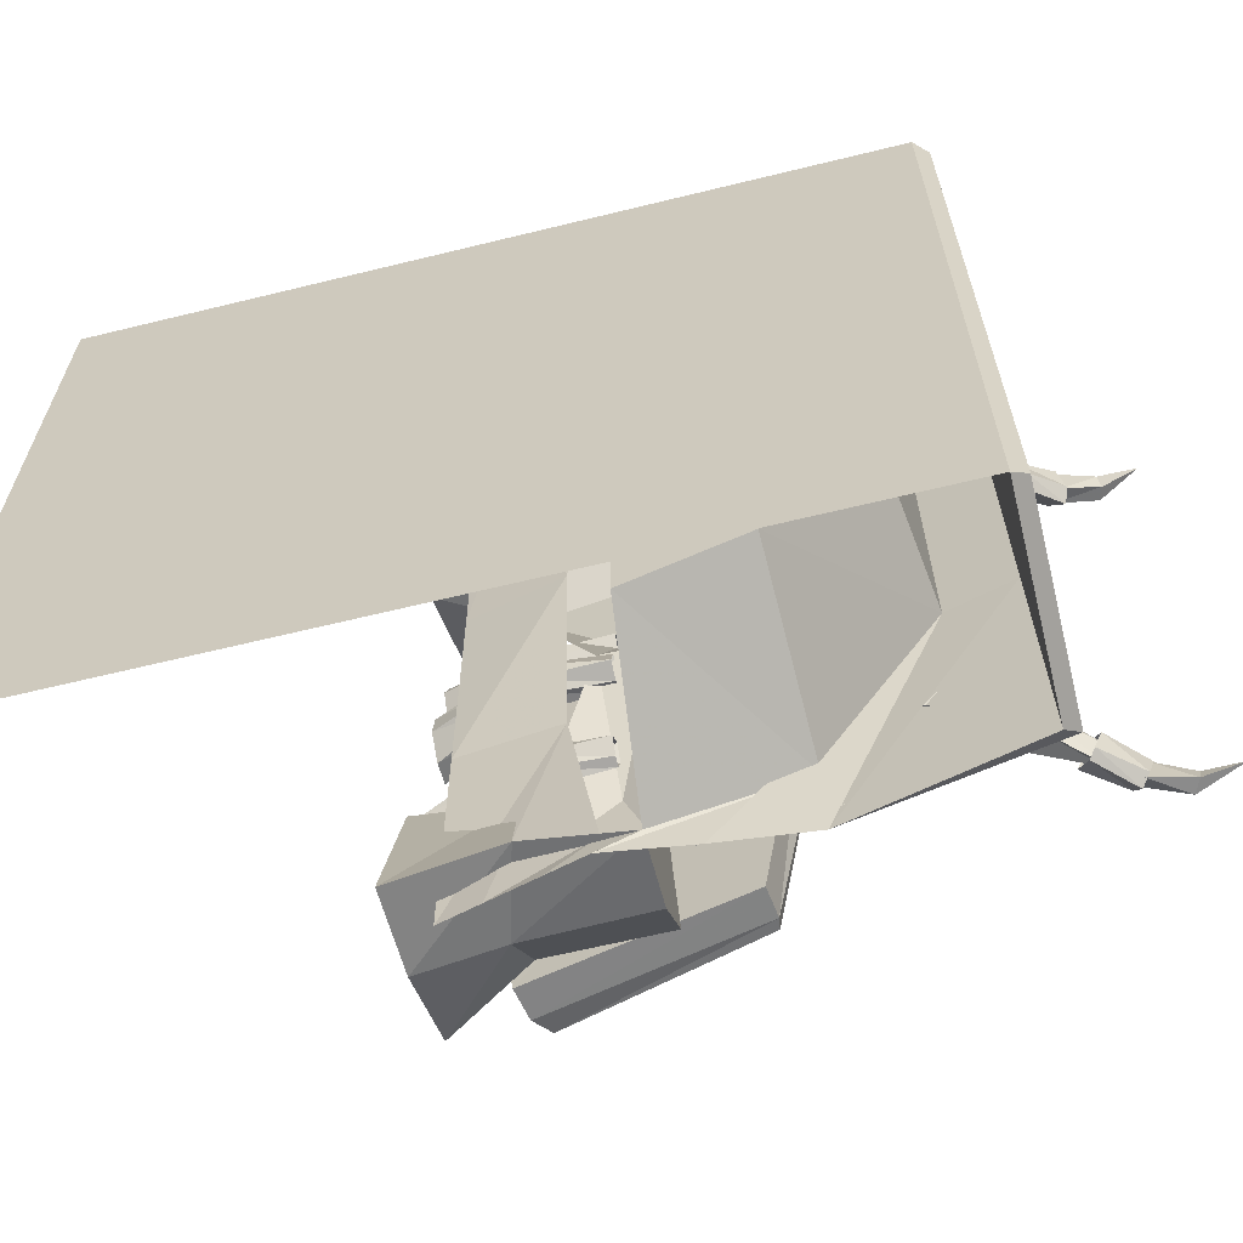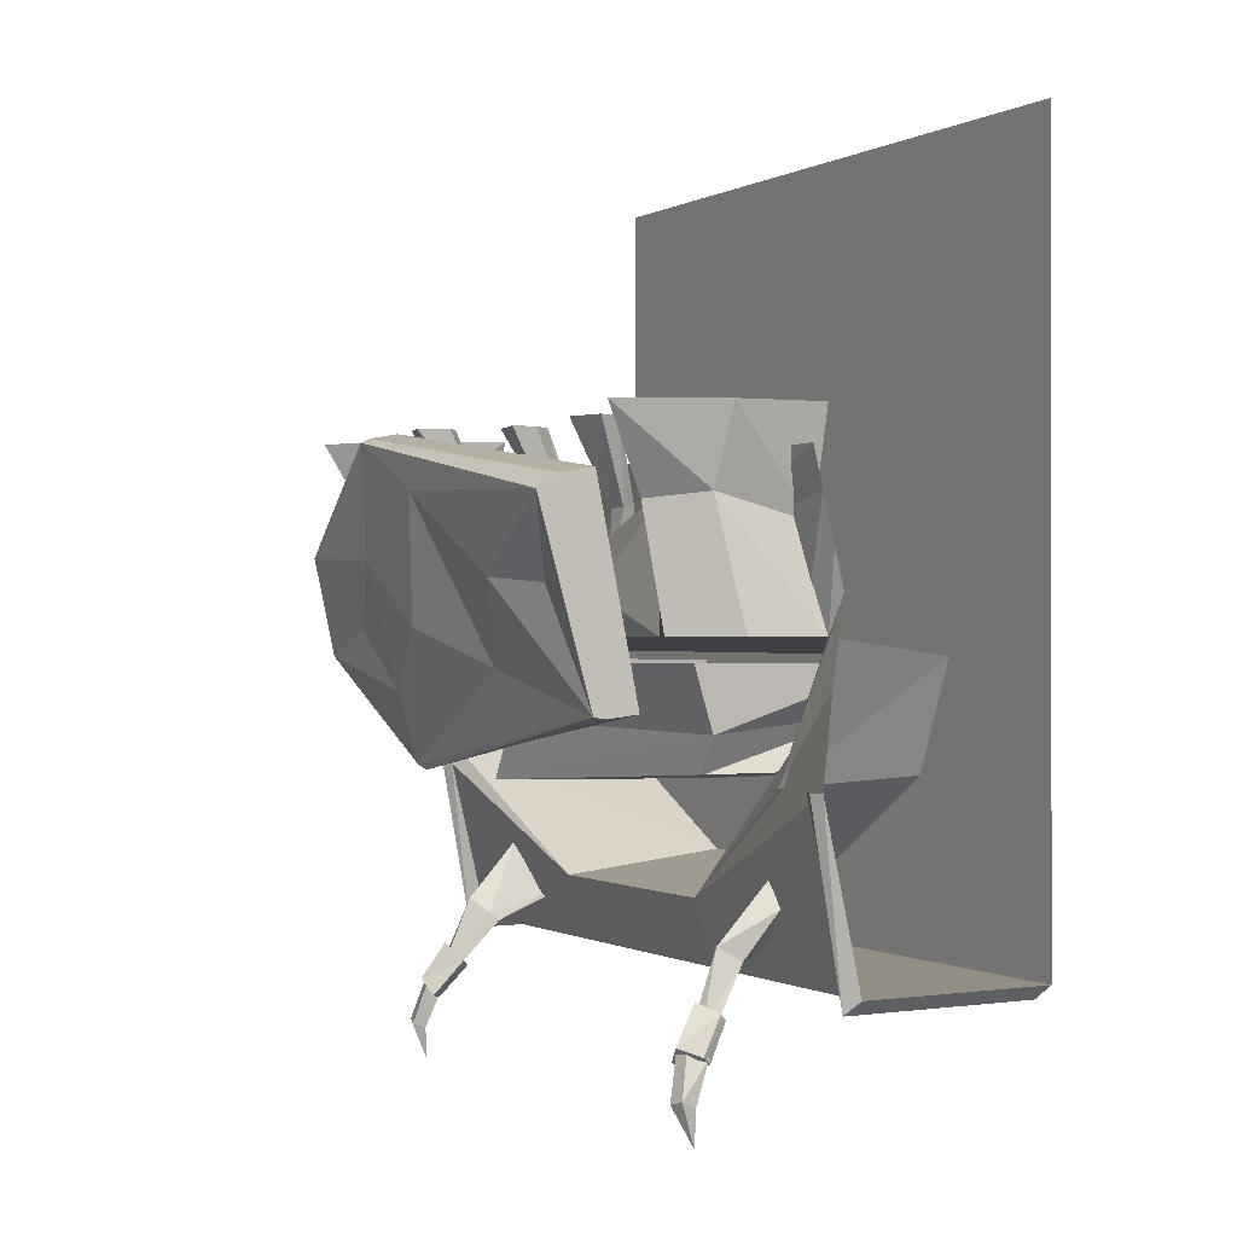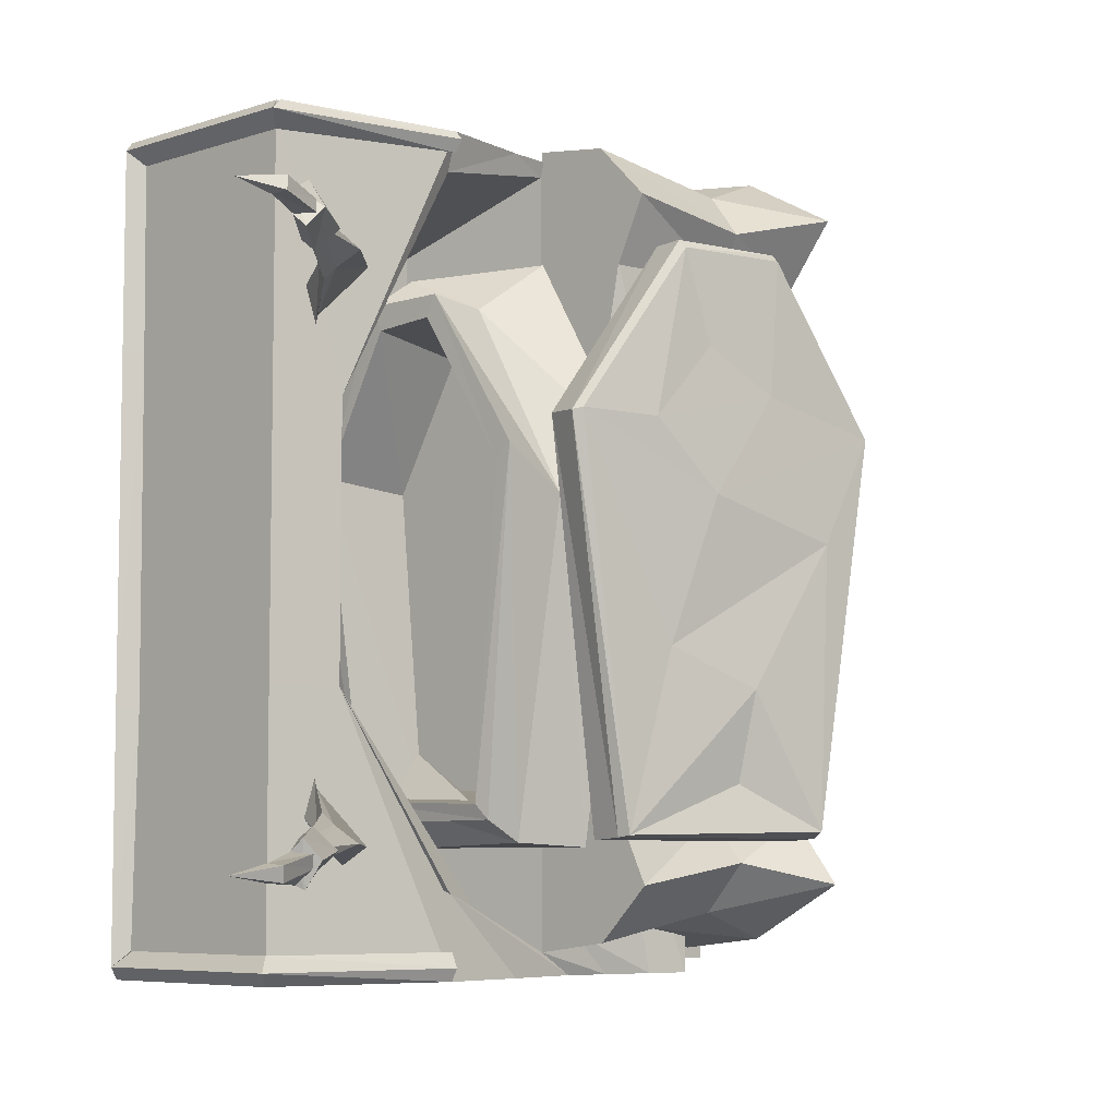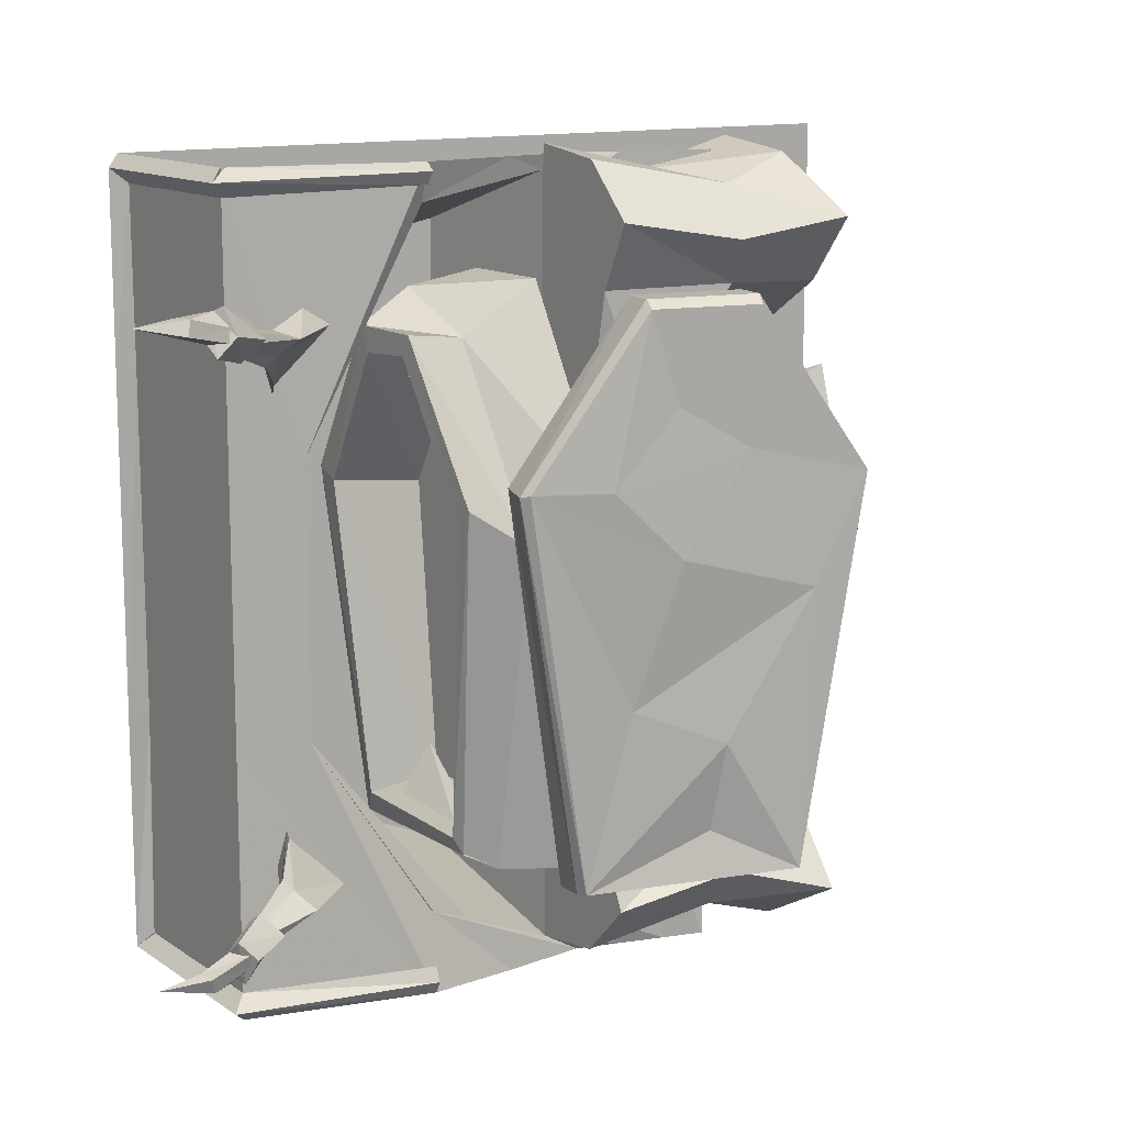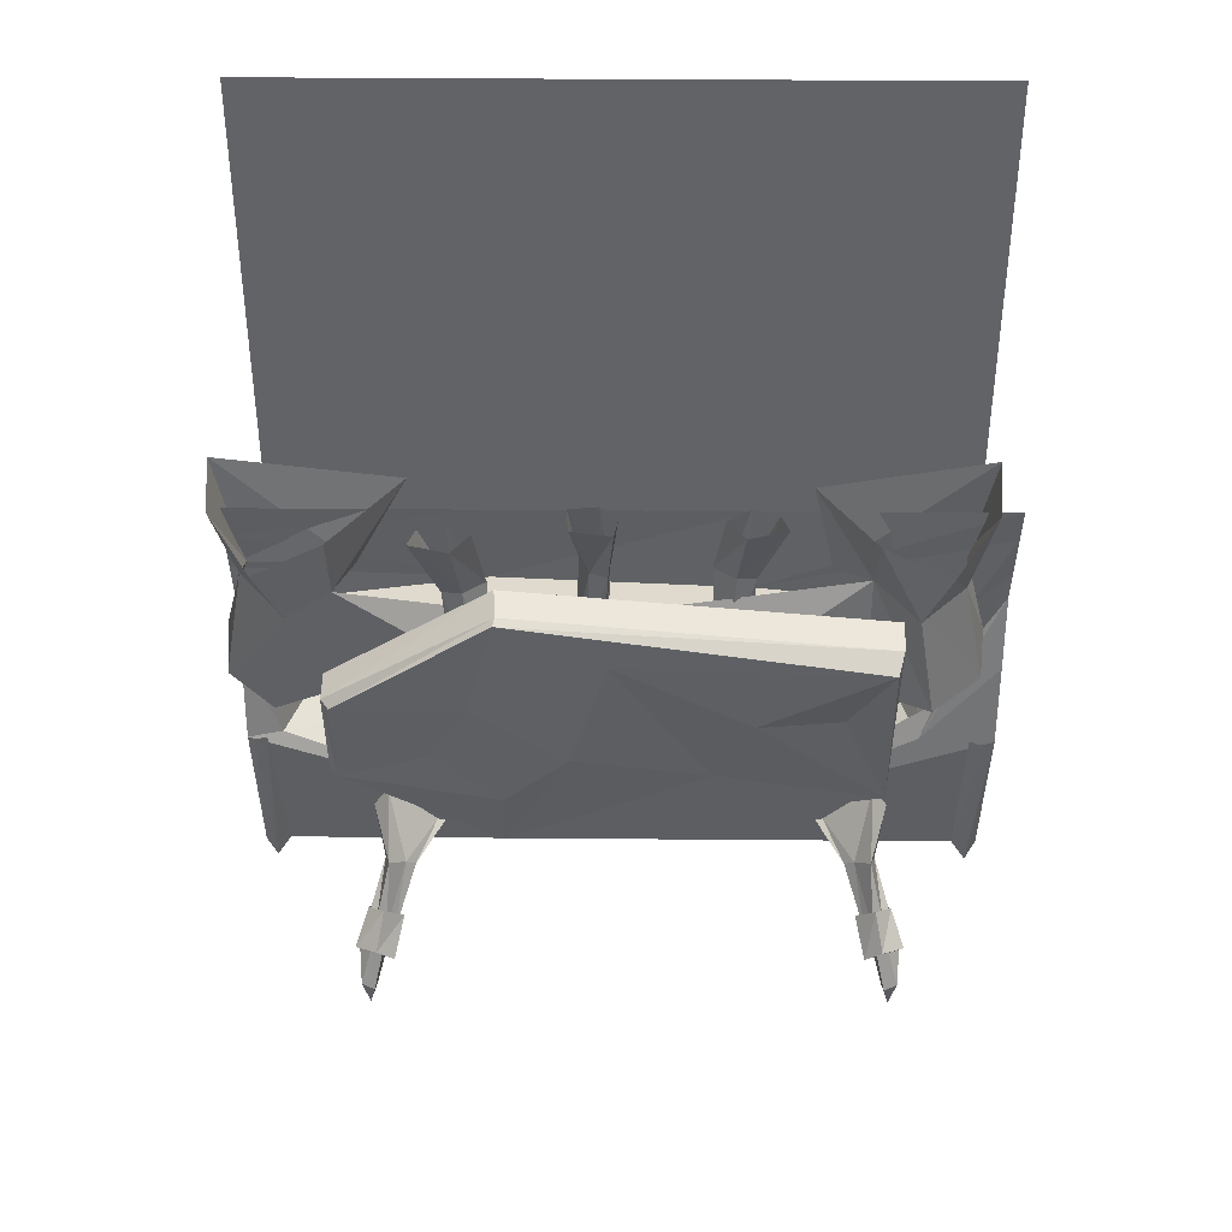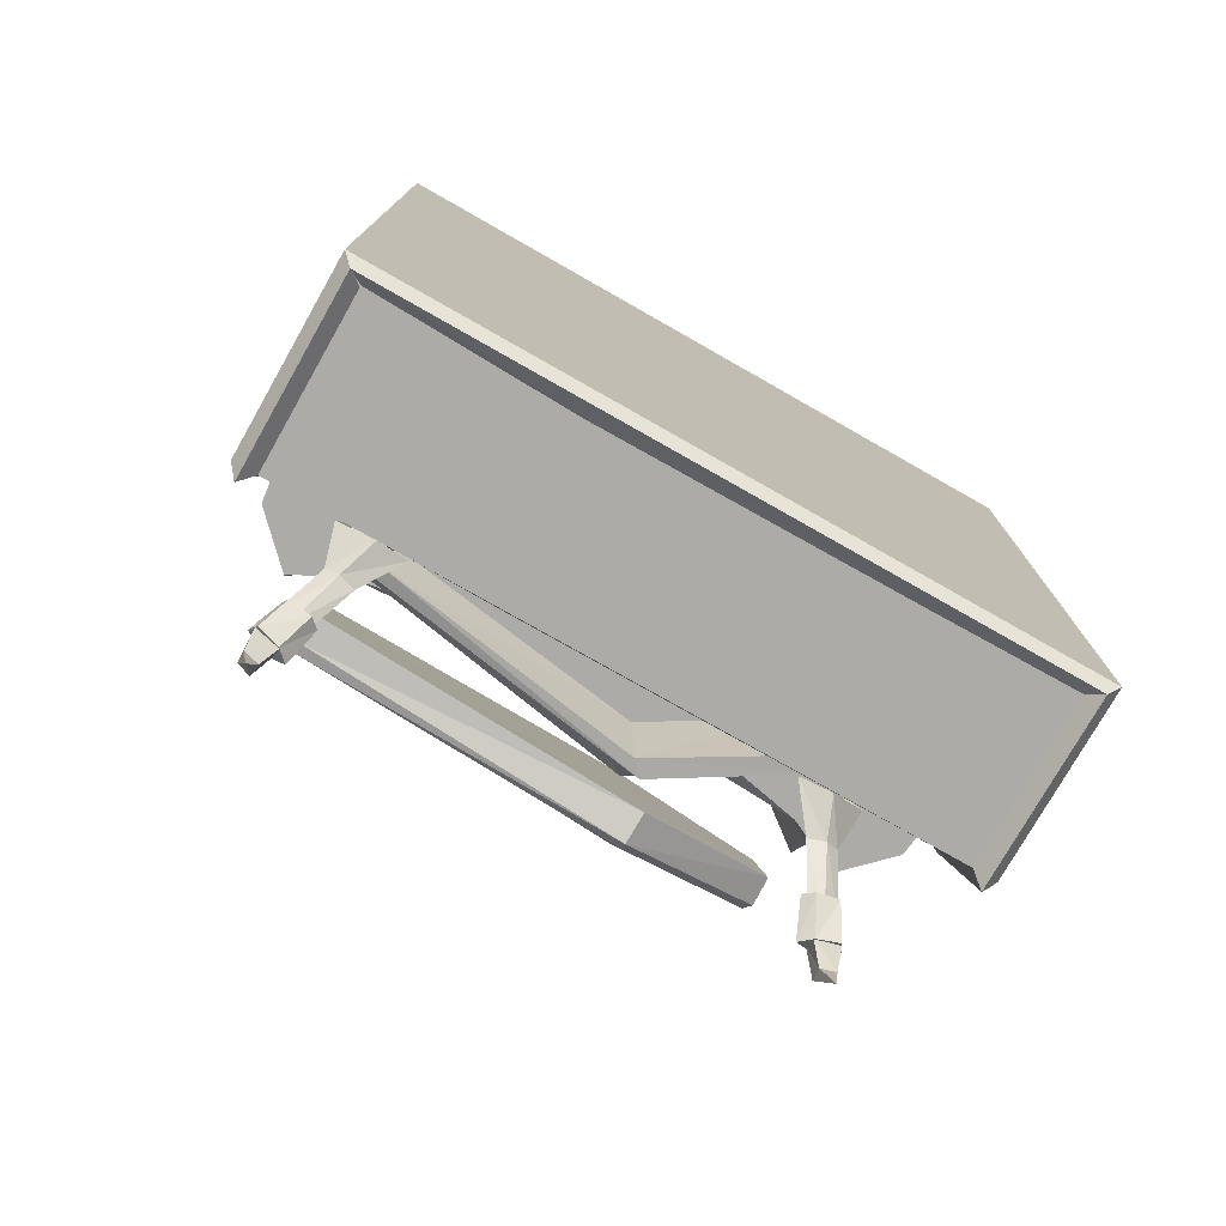
<metadata>
{"format":"obj","ext":"obj","renderer":"f3d","projection":"perspective","resolution":1024,"background":"white","views":[{"elev":-64.0,"azim":-76.1,"up":"+Z"},{"elev":-0.2,"azim":151.1,"up":"+Y"},{"elev":-6.5,"azim":43.8,"up":"+Z"},{"elev":12.7,"azim":56.3,"up":"+Z"},{"elev":38.9,"azim":90.6,"up":"+Y"},{"elev":-76.4,"azim":-119.6,"up":"+Y"}]}
</metadata>
<code>
o object/ogre_coffin/12
v -118 -240 -179
v -123 -247 -186
v -128 -240 -192
v -123 -247 -70
v -128 -240 -70
v -123 -247 92
v -128 -240 92
v -123 -247 186
v -128 -240 192
v -19 -247 186
v -25 -240 192
v -115 -240 -70
v -116 -240 92
v -117 -240 179
v -25 -240 179
v -5 -150 182
v -2 -149 188
v -23 -239 192
v -5 -150 192
v -117 -240 -179
v -19 -247 -186
v -25 -240 -179
v -2 -150 -186
v -5 -150 -179
v -25 -240 -192
v -5 -150 -192
v 99 14 55
v 91 -41 137
v 96 -43 133
v 103 12 56
v 89 -12 -129
v 72 -9 -130
v 83 17 56
v 75 -39 137
v 81 -94 137
v 85 -94 133
v 87 -80 90
v 94 -46 70
v 90 -79 23
v 100 -14 5
v 99 -19 -126
v 66 -119 -129
v 50 -117 -130
v 51 -145 56
v 65 -91 137
v 68 -150 55
v 72 -147 56
v 83 -111 55
v 79 -98 -45
v 92 -56 -63
v 84 -59 -105
v 72 -118 -128
v 0 0 -64
v 0 0 64
v -11 -49 64
v -5 -50 -64
v 0 0 -192
v -5 -20 -192
v -11 -66 -172
v -11 -44 -192
v -15 -83 -181
v -16 -64 -192
v -7 -150 -153
v -10 -105 -192
v -17 -207 -64
v -25 -240 -64
v -128 -240 -64
v -128 160 -192
v -128 160 -64
v -128 -240 64
v -128 160 64
v -128 160 192
v -17 -207 64
v -25 -240 64
v -100 -92 -153
v -100 -92 -55
v -100 -148 -130
v -100 -92 53
v -16 -83 185
v -100 -92 157
v -100 -148 146
v -100 -196 53
v -100 -196 -55
v -10 -150 174
v -12 -104 192
v -61 -119 -89
v 13 -127 -130
v 13 -145 -121
v -55 -145 -121
v 0 0 192
v -5 -20 192
v -11 -44 192
v -11 -66 180
v -16 -64 192
v -17 -83 -93
v 12 -83 26
v 34 -83 135
v -15 -83 197
v 49 -83 166
v 23 -83 192
v 32 -14 179
v -9 -39 183
v 29 19 192
v -15 19 197
v 2 -31 128
v 1 19 101
v 41 -18 135
v 53 19 135
v 55 -23 156
v 36 -63 79
v 12 -57 26
v 36 -63 -63
v 31 -17 -119
v 34 -83 -119
v 49 -83 -150
v 55 -23 -140
v 53 19 -119
v 7 19 -91
v 6 -29 -102
v -15 19 -181
v -15 -33 -169
v 29 19 -176
v 32 -20 -163
v 23 -83 -176
v 77 19 166
v 77 19 -150
v 19 -23 15
v 23 -23 6
v 46 19 3
v 42 19 24
v 6 -23 20
v 11 -65 22
v 19 -65 17
v 21 -65 8
v 14 -23 5
v 34 19 1
v 6 -23 10
v 23 19 10
v 25 19 25
v 16 -65 6
v 8 -23 10
v 7 -65 9
v 23 -23 -55
v 22 -23 -65
v 41 19 -78
v 47 19 -58
v 14 -23 -44
v 19 -65 -45
v 24 -65 -53
v 21 -65 -62
v 14 -23 -61
v 29 19 -74
v 9 -23 -53
v 24 19 -61
v 33 19 -49
v 16 -65 -61
v 11 -23 -54
v 10 -65 -54
v 57 22 97
v 38 -20 84
v 39 -20 74
v 63 22 77
v 30 -20 63
v 49 22 68
v 25 -20 72
v 40 22 80
v 30 -20 80
v 45 22 93
v 37 -62 81
v 40 -62 72
v 35 -62 64
v 26 -62 73
v 27 -20 73
v 32 -62 80
v 36 -124 24
v -10 -130 113
v -10 -158 116
v 35 -155 44
v 13 -127 -131
v 24 -95 -133
v 54 -96 44
v -2 -96 138
v -52 -133 132
v -52 -158 116
v -15 -158 106
v 27 -155 37
v 6 -147 -114
v 12 -145 -121
v -86 -119 -110
v -87 -95 -133
v -98 -138 64
v -98 -155 44
v -84 -156 39
v -46 -158 104
v -45 -112 96
v -16 -112 98
v 23 -112 33
v 3 -112 -108
v -69 -147 -112
v -75 -145 -122
v -113 -96 44
v -66 -112 -106
v -80 -112 35
v -52 -96 138
v -2 -232 -128
v 1 -232 -119
v -19 -219 -104
v -21 -223 -121
v 0 -228 -135
v 21 -256 -145
v 20 -261 -137
v 23 -260 -130
v 4 -228 -124
v -19 -218 -108
v 12 -221 -132
v -15 -192 -133
v -16 -205 -141
v 26 -256 -134
v 24 -255 -140
v -19 -221 94
v 1 -234 109
v -2 -234 118
v -21 -225 111
v 0 -230 125
v -16 -207 131
v 12 -223 122
v -15 -194 123
v 4 -230 114
v -19 -220 98
v 23 -262 120
v 20 -263 127
v 21 -258 135
v 24 -257 130
v 26 -258 124
v 31 -307 -145
v 39 -285 -148
v 41 -287 -141
v 34 -289 -140
v 32 -288 -148
v 26 -267 -149
v 33 -263 -142
v 35 -265 -136
v 28 -271 -135
v 41 -289 131
v 39 -287 138
v 31 -309 135
v 34 -291 130
v 35 -267 126
v 33 -265 132
v 26 -269 139
v 32 -290 138
v 28 -273 125
v 30 -266 -151
v 37 -263 -139
v 34 -271 -130
v 28 -273 -136
v 25 -270 -148
v 13 -252 -142
v 17 -249 -144
v 25 -244 -135
v 19 -253 -125
v 14 -256 -130
v 25 -272 138
v 28 -275 126
v 34 -273 120
v 37 -265 129
v 30 -268 141
v 17 -251 134
v 13 -254 132
v 14 -258 120
v 19 -255 115
v 25 -246 125
f 1 2 3
f 3 2 4
f 3 4 5
f 5 4 6
f 5 6 7
f 7 6 8
f 7 8 9
f 9 8 10
f 9 10 11
f 2 1 12
f 2 12 4
f 4 12 13
f 4 13 6
f 6 13 14
f 6 14 8
f 8 14 15
f 8 15 10
f 10 15 16
f 10 16 17
f 10 17 18
f 18 17 19
f 12 4 5
f 13 6 7
f 14 8 9
f 3 2 20
f 20 2 21
f 20 21 22
f 22 21 23
f 22 23 24
f 25 21 2
f 25 2 3
f 26 23 21
f 26 21 25
f 27 28 29
f 27 29 30
f 27 30 31
f 27 31 32
f 27 32 33
f 27 33 28
f 28 33 34
f 28 34 35
f 28 35 36
f 28 36 29
f 29 36 37
f 29 37 38
f 29 38 30
f 30 38 39
f 30 39 40
f 30 40 41
f 30 41 31
f 31 41 42
f 31 42 43
f 31 43 32
f 32 43 44
f 32 44 33
f 33 44 34
f 34 44 45
f 34 45 35
f 35 45 46
f 35 46 47
f 35 47 36
f 36 47 48
f 36 48 37
f 37 48 38
f 38 48 39
f 39 48 47
f 39 47 49
f 39 49 40
f 40 49 50
f 40 50 41
f 41 50 51
f 41 51 52
f 41 52 42
f 42 52 46
f 42 46 44
f 42 44 43
f 46 52 47
f 47 52 49
f 49 52 50
f 50 52 51
f 45 44 46
f 53 54 55
f 53 55 56
f 53 56 57
f 57 56 58
f 58 56 59
f 58 59 60
f 60 59 61
f 60 61 62
f 62 61 63
f 62 63 64
f 64 63 65
f 64 65 26
f 26 65 66
f 26 66 25
f 25 66 3
f 3 66 67
f 3 67 68
f 68 67 69
f 69 67 70
f 69 70 71
f 71 70 9
f 71 9 72
f 65 73 74
f 65 74 66
f 66 74 67
f 67 74 70
f 70 74 11
f 70 11 9
f 75 61 76
f 75 76 77
f 75 77 63
f 75 63 61
f 78 76 61
f 78 61 79
f 78 79 80
f 78 80 76
f 76 80 81
f 76 81 82
f 76 82 83
f 76 83 77
f 77 83 65
f 77 65 63
f 83 82 73
f 83 73 65
f 82 81 84
f 82 84 73
f 73 84 19
f 73 19 11
f 73 11 74
f 81 80 79
f 81 79 84
f 84 79 85
f 84 85 19
f 86 87 88
f 86 88 89
f 54 90 91
f 54 91 55
f 55 91 92
f 55 92 93
f 93 92 94
f 93 94 79
f 79 94 85
f 79 95 96
f 79 96 97
f 79 97 98
f 98 97 99
f 98 99 100
f 98 100 101
f 98 101 102
f 102 101 103
f 102 103 104
f 102 104 105
f 105 104 106
f 105 106 107
f 107 106 108
f 107 108 109
f 107 109 99
f 107 99 97
f 107 97 110
f 107 110 111
f 111 110 96
f 111 96 112
f 111 112 113
f 113 112 114
f 113 114 115
f 113 115 116
f 113 116 117
f 113 117 118
f 113 118 119
f 119 118 120
f 119 120 121
f 121 120 122
f 121 122 123
f 121 123 61
f 61 123 124
f 61 124 115
f 61 115 114
f 61 114 95
f 95 114 96
f 96 114 112
f 109 101 100
f 109 100 99
f 97 96 110
f 125 103 101
f 125 101 109
f 125 109 108
f 124 123 116
f 124 116 115
f 123 122 126
f 123 126 116
f 116 126 117
f 127 128 129
f 127 129 130
f 127 130 131
f 127 131 132
f 127 132 133
f 127 133 128
f 128 133 134
f 128 134 135
f 128 135 136
f 128 136 129
f 135 137 138
f 135 138 136
f 137 131 139
f 137 139 138
f 131 130 139
f 134 140 135
f 135 140 141
f 141 140 142
f 141 142 131
f 131 142 132
f 143 144 145
f 143 145 146
f 143 146 147
f 143 147 148
f 143 148 149
f 143 149 144
f 144 149 150
f 144 150 151
f 144 151 152
f 144 152 145
f 151 153 154
f 151 154 152
f 153 147 155
f 153 155 154
f 147 146 155
f 150 156 151
f 151 156 157
f 157 156 158
f 157 158 147
f 147 158 148
f 159 160 161
f 159 161 162
f 162 161 163
f 162 163 164
f 164 163 165
f 164 165 166
f 166 165 167
f 166 167 168
f 168 167 160
f 168 160 159
f 160 169 170
f 160 170 161
f 161 170 171
f 161 171 163
f 163 171 172
f 163 172 173
f 173 172 174
f 173 174 167
f 167 174 169
f 167 169 160
f 175 176 177
f 175 177 178
f 175 178 179
f 175 179 180
f 175 180 181
f 175 181 176
f 176 181 182
f 176 182 183
f 176 183 184
f 176 184 177
f 177 184 185
f 177 185 186
f 177 186 178
f 178 186 187
f 178 187 188
f 178 188 179
f 179 188 189
f 179 189 190
f 179 190 180
f 183 191 192
f 183 192 184
f 184 192 193
f 184 193 194
f 184 194 185
f 185 194 195
f 185 195 196
f 185 196 186
f 186 196 197
f 186 197 187
f 187 197 198
f 187 198 199
f 187 199 188
f 188 199 200
f 188 200 189
f 189 200 191
f 189 191 201
f 189 201 190
f 191 200 192
f 192 200 199
f 192 199 193
f 193 199 202
f 193 202 203
f 193 203 194
f 194 203 195
f 195 203 202
f 195 202 196
f 196 202 197
f 197 202 198
f 198 202 199
f 204 201 191
f 204 191 183
f 204 183 182
f 205 206 207
f 205 207 208
f 205 208 209
f 205 209 210
f 205 210 211
f 205 211 206
f 206 211 212
f 206 212 213
f 206 213 214
f 206 214 207
f 213 215 216
f 213 216 214
f 215 209 217
f 215 217 216
f 209 208 217
f 212 218 213
f 213 218 215
f 215 218 219
f 215 219 209
f 209 219 210
f 220 221 222
f 220 222 223
f 223 222 224
f 223 224 225
f 225 224 226
f 225 226 227
f 227 226 228
f 227 228 229
f 229 228 221
f 229 221 220
f 221 230 231
f 221 231 222
f 222 231 232
f 222 232 224
f 224 232 233
f 224 233 226
f 226 233 234
f 226 234 228
f 228 234 230
f 228 230 221
f 235 236 237
f 235 237 238
f 235 238 239
f 235 239 236
f 236 239 240
f 236 240 241
f 236 241 237
f 237 241 242
f 237 242 238
f 238 242 243
f 238 243 239
f 239 243 240
f 244 245 246
f 244 246 247
f 244 247 248
f 244 248 249
f 244 249 245
f 245 249 250
f 245 250 251
f 245 251 246
f 246 251 247
f 247 251 252
f 247 252 248
f 250 252 251
f 253 254 255
f 253 255 256
f 253 256 257
f 253 257 258
f 253 258 259
f 253 259 254
f 254 259 260
f 254 260 255
f 255 260 261
f 255 261 256
f 256 261 262
f 256 262 257
f 257 262 258
f 263 264 265
f 263 265 266
f 263 266 267
f 263 267 268
f 263 268 269
f 263 269 264
f 264 269 270
f 264 270 265
f 265 270 271
f 265 271 266
f 266 271 272
f 266 272 267
f 267 272 268

</code>
